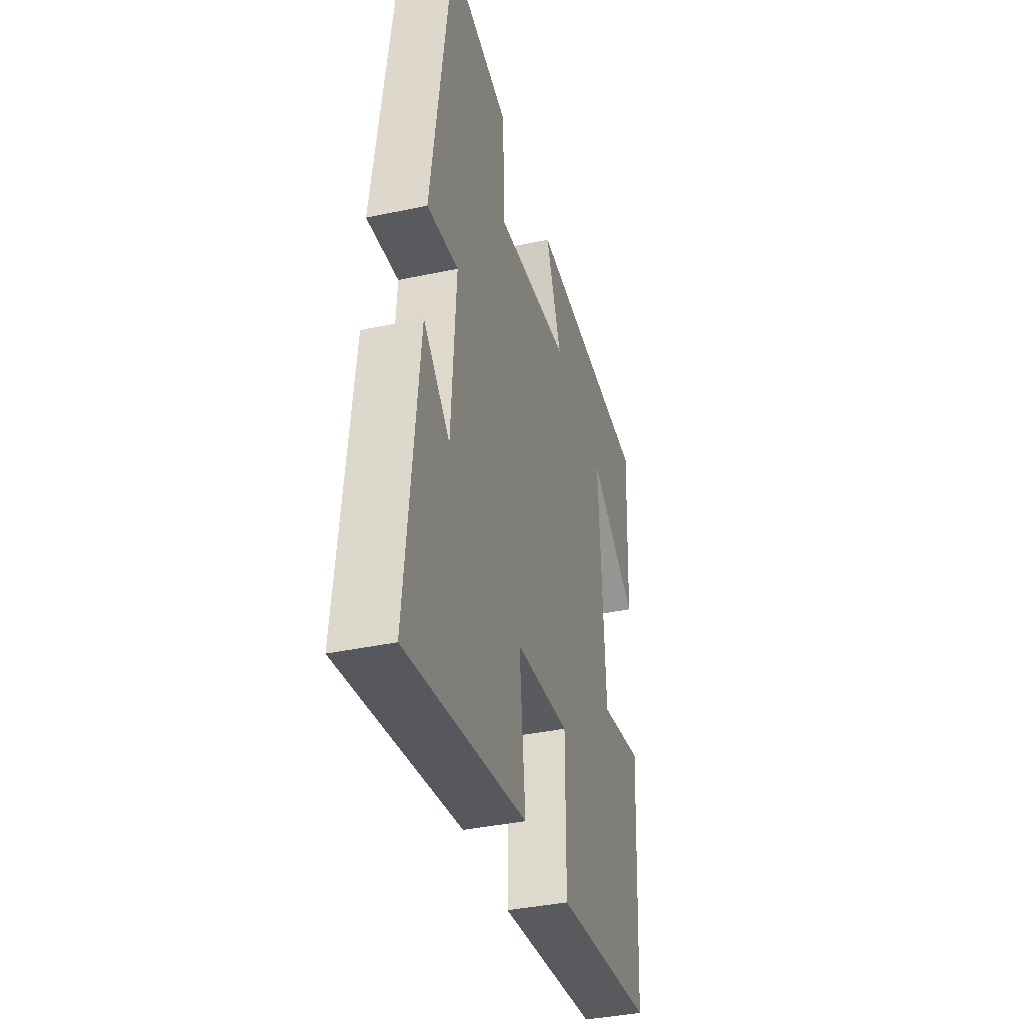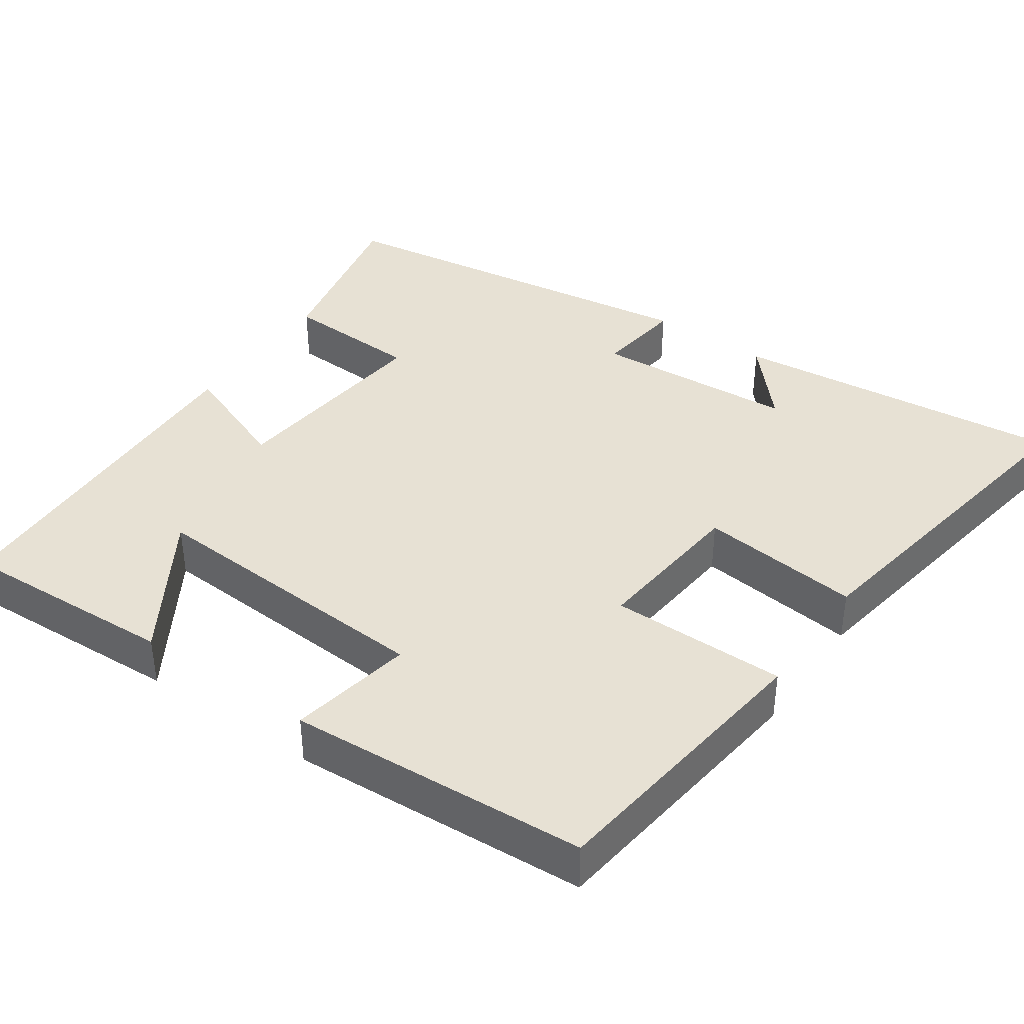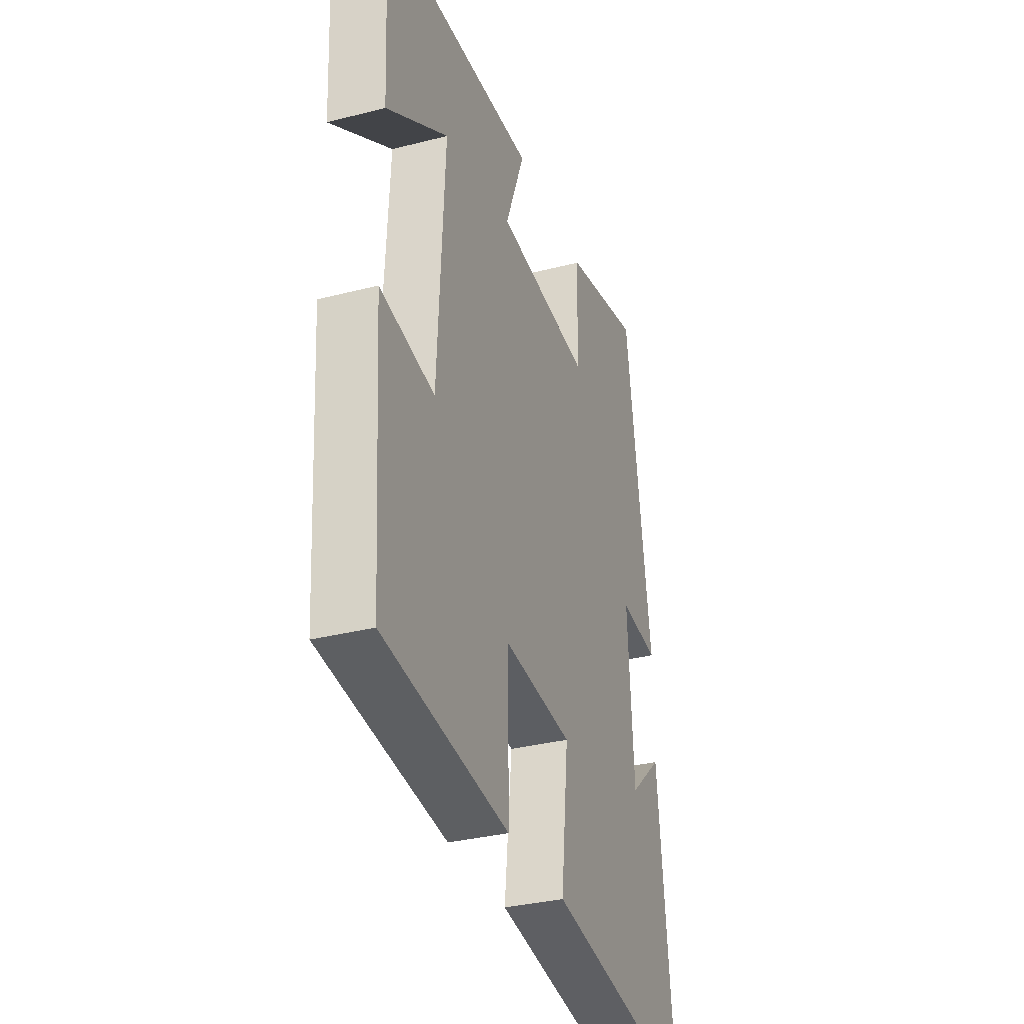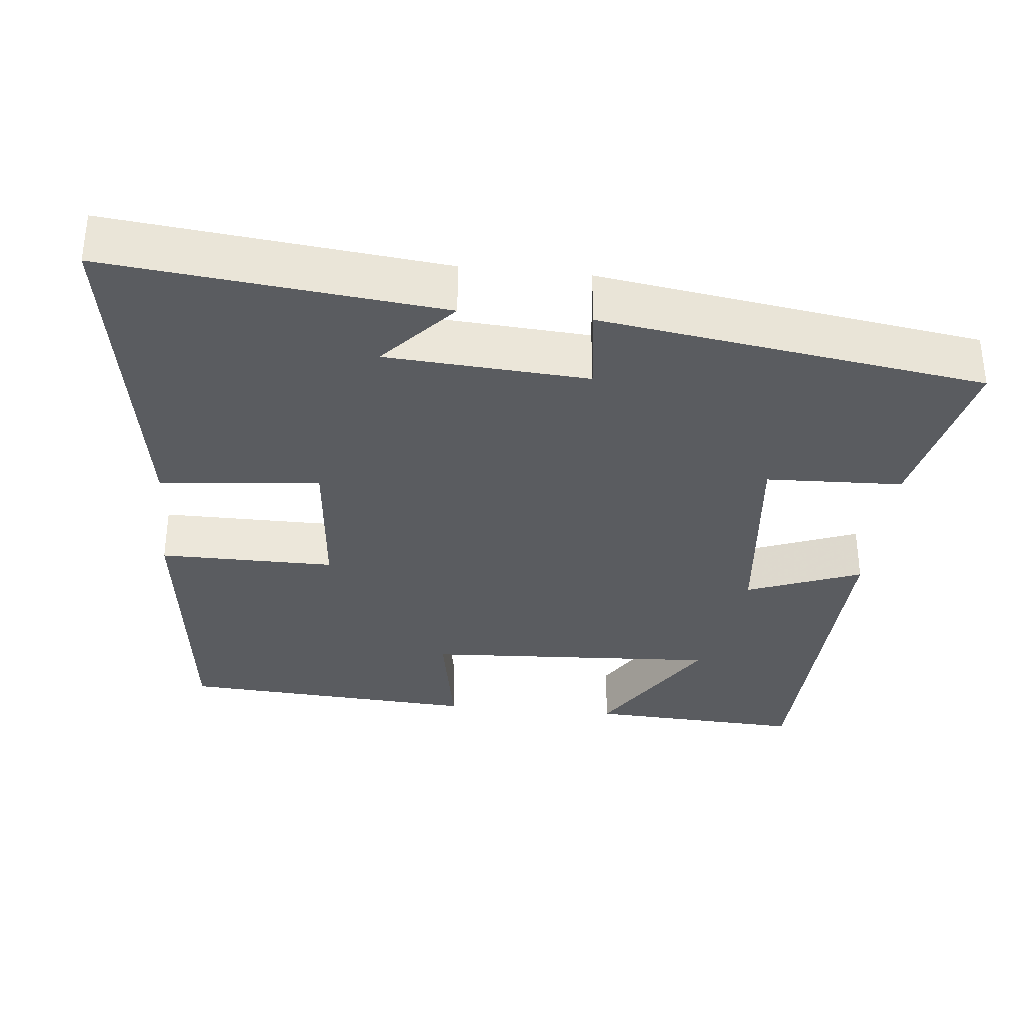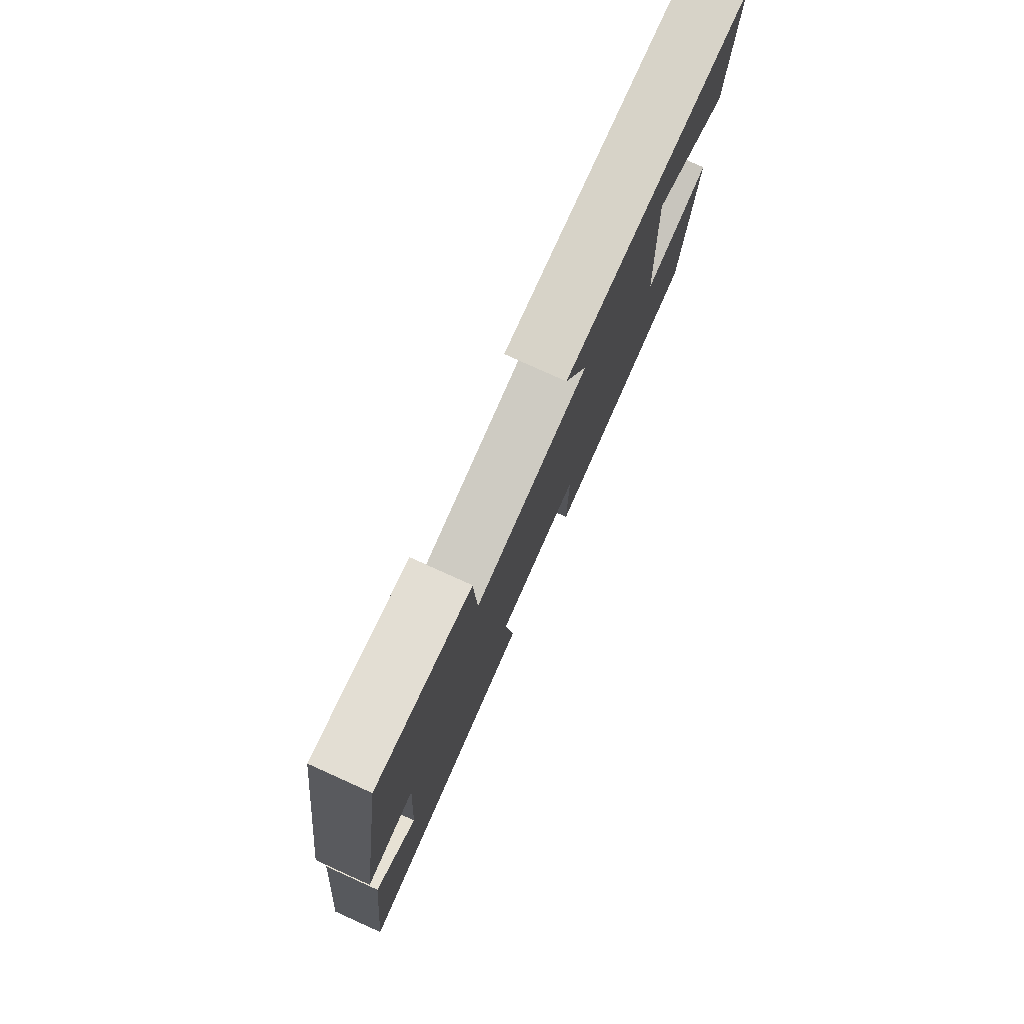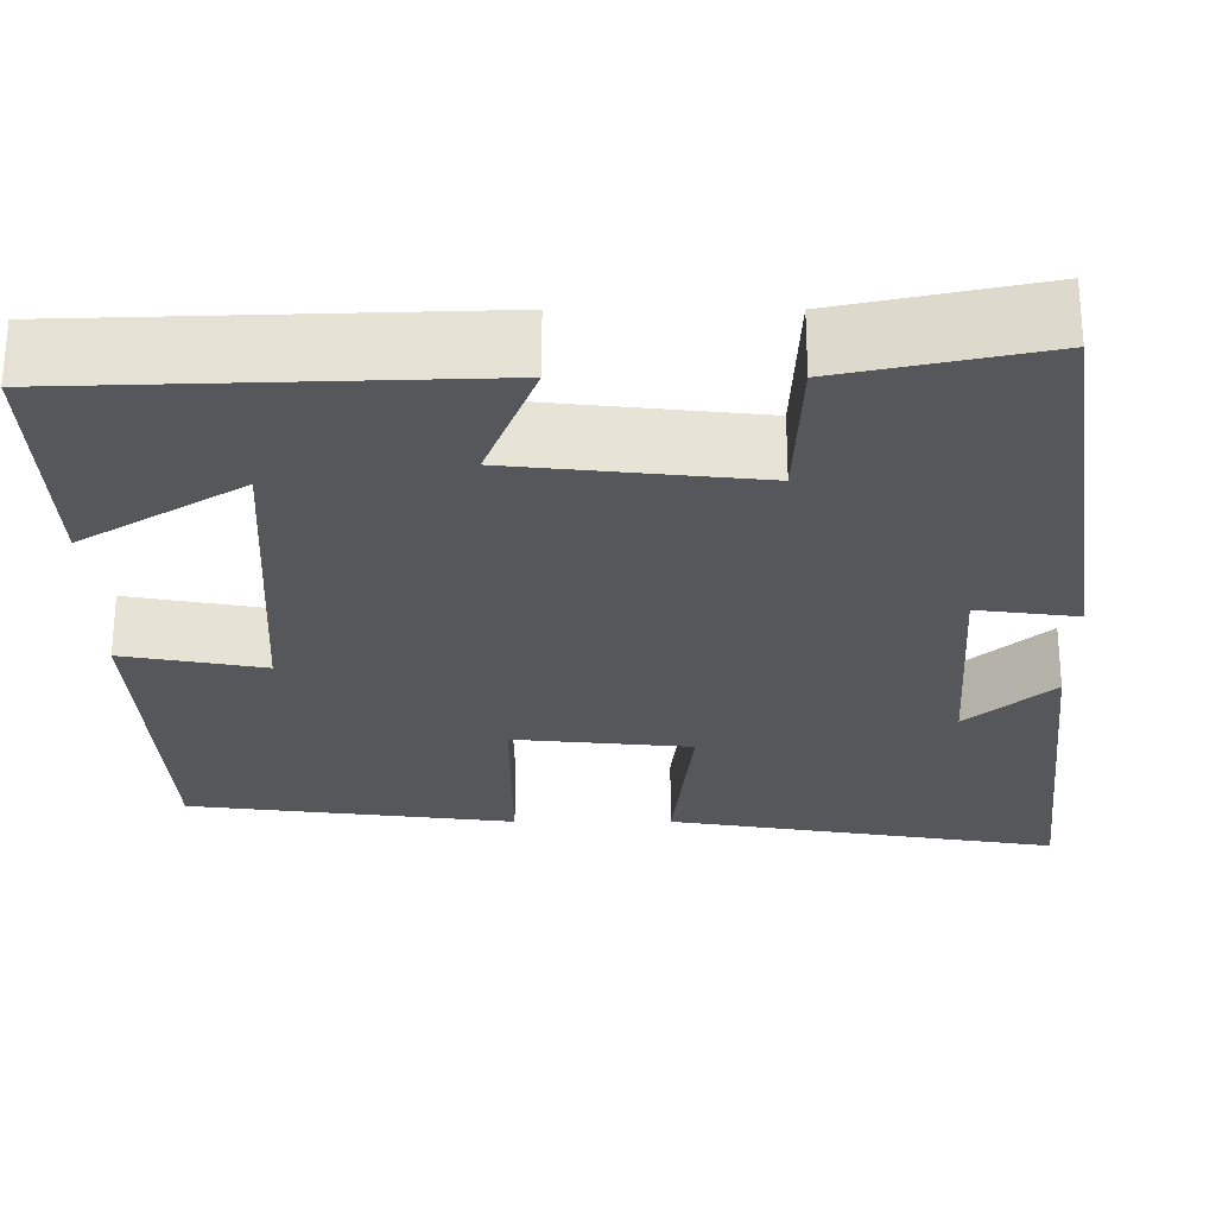
<metadata>
{"format":"obj","ext":"obj","renderer":"f3d","projection":"perspective","resolution":1024,"background":"white","views":[{"elev":-38.2,"azim":-74.9,"up":"+Z"},{"elev":39.6,"azim":124.9,"up":"+Y"},{"elev":-32.9,"azim":109.5,"up":"+Z"},{"elev":-33.6,"azim":-95.9,"up":"+Y"},{"elev":79.2,"azim":-65.7,"up":"+Z"},{"elev":63.1,"azim":180.0,"up":"+Z"}]}
</metadata>
<code>
v -0.424 0.07 0.55
v -0.191 0.07 0.5
v -0.184 0.07 0.317
v 0.1 0.07 0.347
v 0.041 0.07 0.5
v 0.514 0.07 0.484
v 0.5 0.07 0.195
v 0.313 0.07 0.311
v 0.335 0.07 -0.083
v 0.5 0.07 -0.053
v 0.475 0.07 -0.453
v 0.093 0.07 -0.5
v 0.094 0.07 -0.265
v -0.114 0.07 -0.285
v -0.091 0.07 -0.5
v -0.548 0.07 -0.575
v -0.5 0.07 -0.129
v -0.4 0.07 -0.218
v -0.382 0.07 0.052
v -0.5 0.07 0.037
v -0.424 0 0.55
v -0.191 0 0.5
v -0.184 0 0.317
v 0.1 0 0.347
v 0.041 0 0.5
v 0.514 0 0.484
v 0.5 0 0.195
v 0.313 0 0.311
v 0.335 0 -0.083
v 0.5 0 -0.053
v 0.475 0 -0.453
v 0.093 0 -0.5
v 0.094 0 -0.265
v -0.114 0 -0.285
v -0.091 0 -0.5
v -0.548 0 -0.575
v -0.5 0 -0.129
v -0.4 0 -0.218
v -0.382 0 0.052
v -0.5 0 0.037
f 19 20 1 2
f 18 19 2 3
f 15 16 17 18
f 14 15 18 3
f 13 14 3 4
f 12 13 4
f 9 10 11 12
f 8 9 12 4
f 5 6 7 8
f 4 5 8
f 22 21 40 39
f 23 22 39 38
f 38 37 36 35
f 23 38 35 34
f 24 23 34 33
f 24 33 32
f 32 31 30 29
f 24 32 29 28
f 28 27 26 25
f 28 25 24
f 1 21 22 2
f 2 22 23 3
f 3 23 24 4
f 4 24 25 5
f 5 25 26 6
f 6 26 27 7
f 7 27 28 8
f 8 28 29 9
f 9 29 30 10
f 10 30 31 11
f 11 31 32 12
f 12 32 33 13
f 13 33 34 14
f 14 34 35 15
f 15 35 36 16
f 16 36 37 17
f 17 37 38 18
f 18 38 39 19
f 19 39 40 20
f 20 40 21 1

</code>
